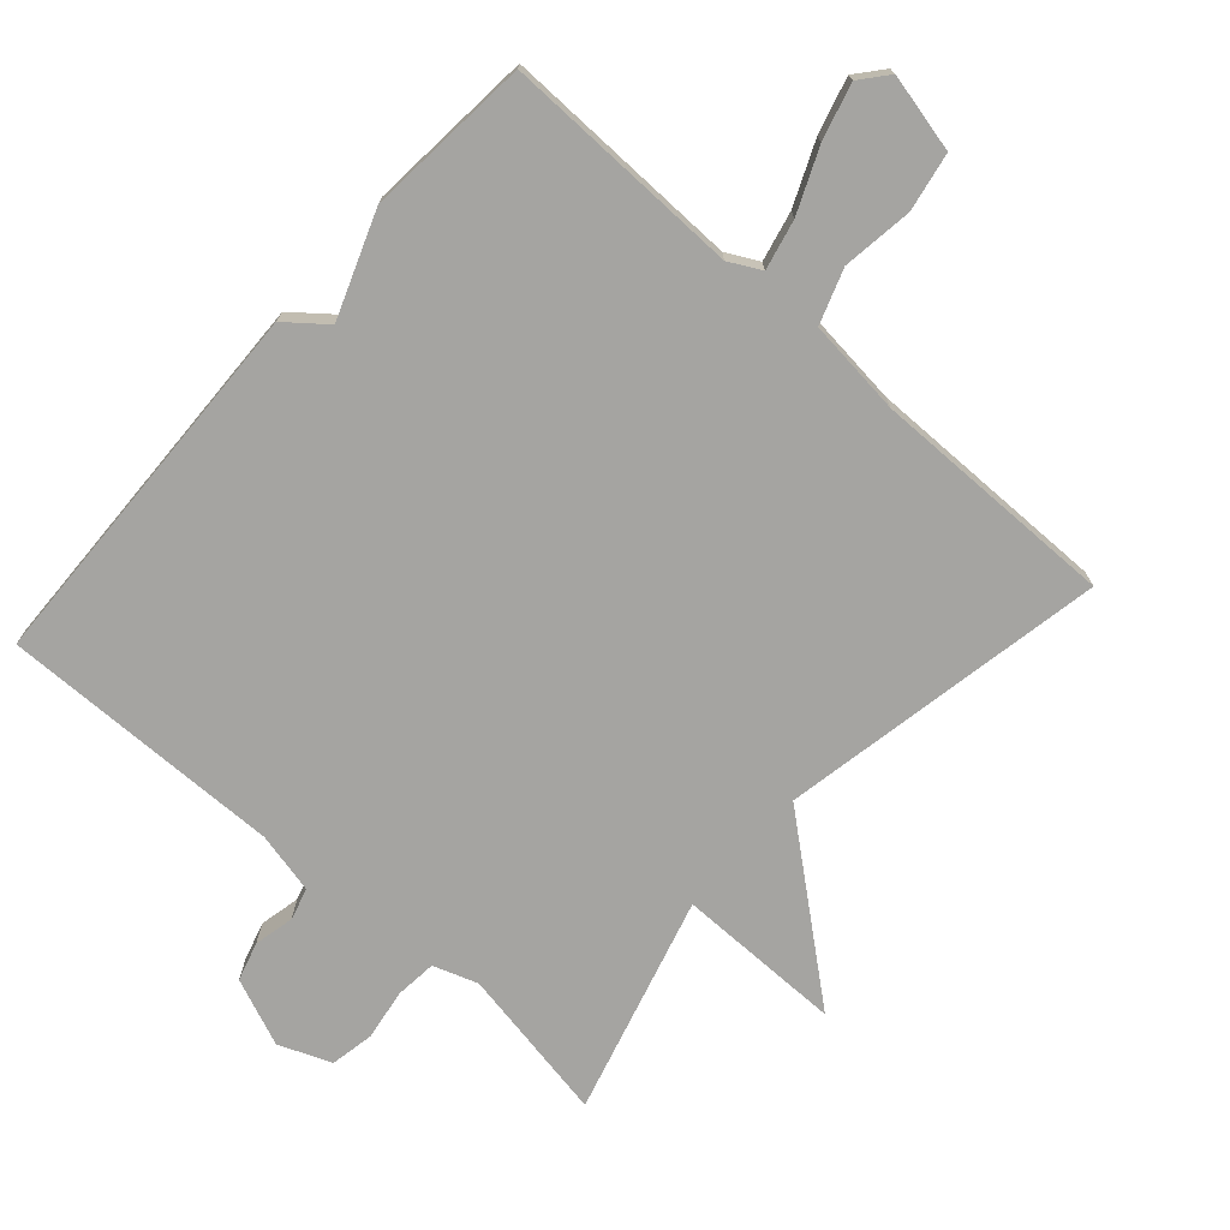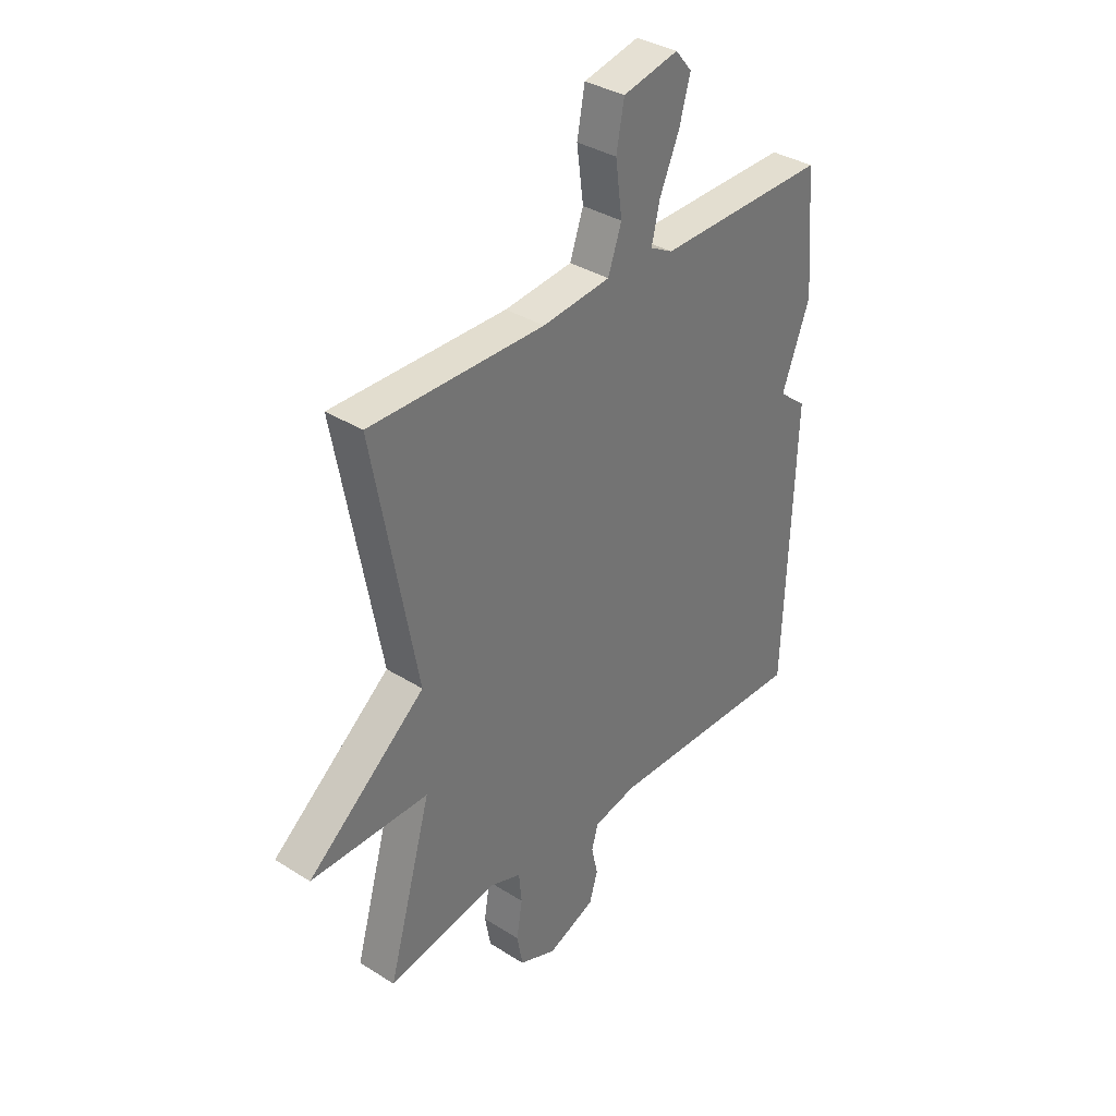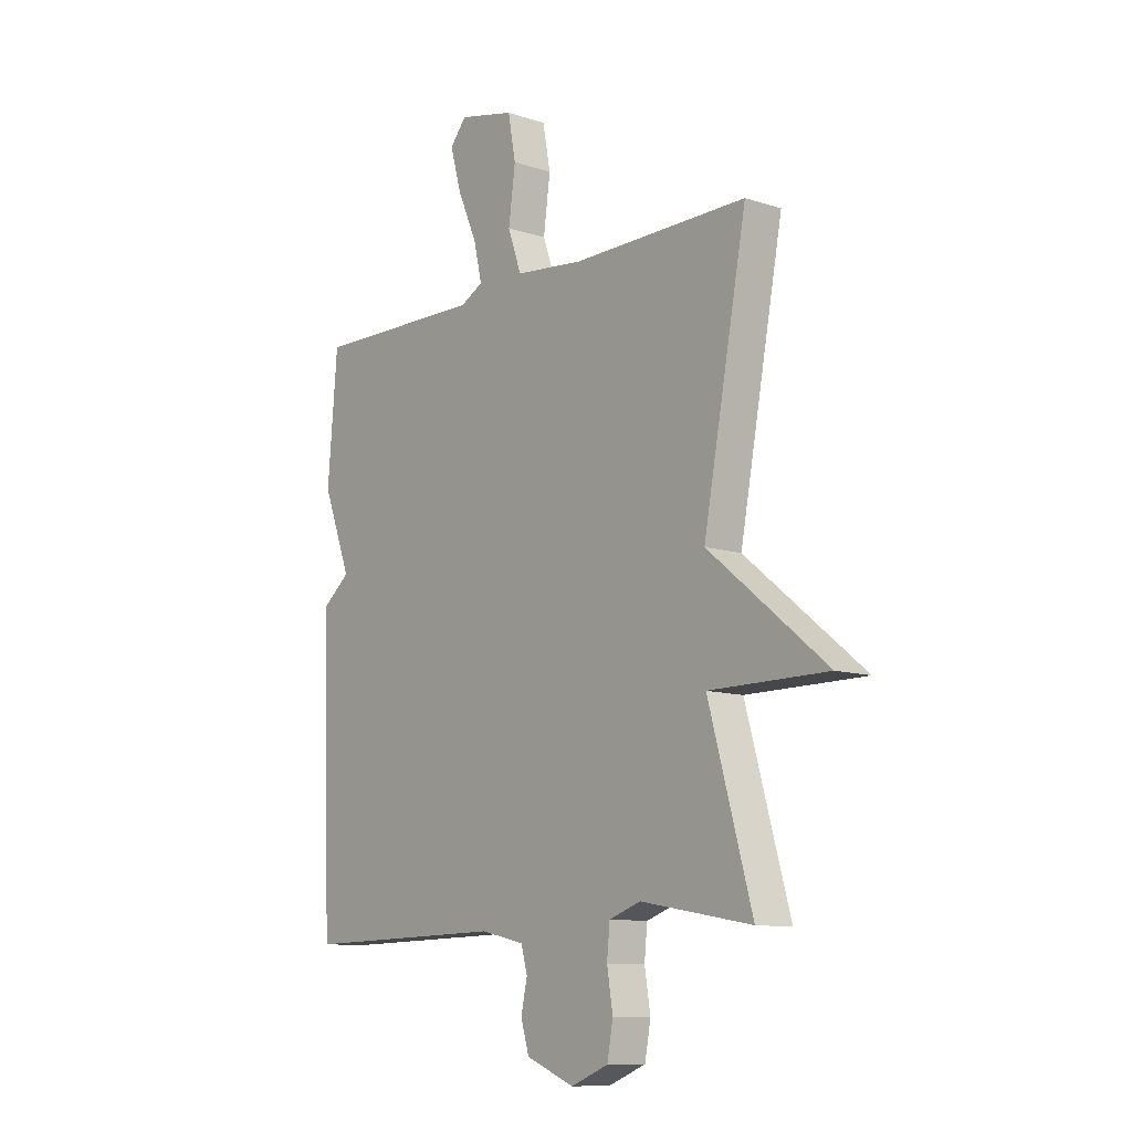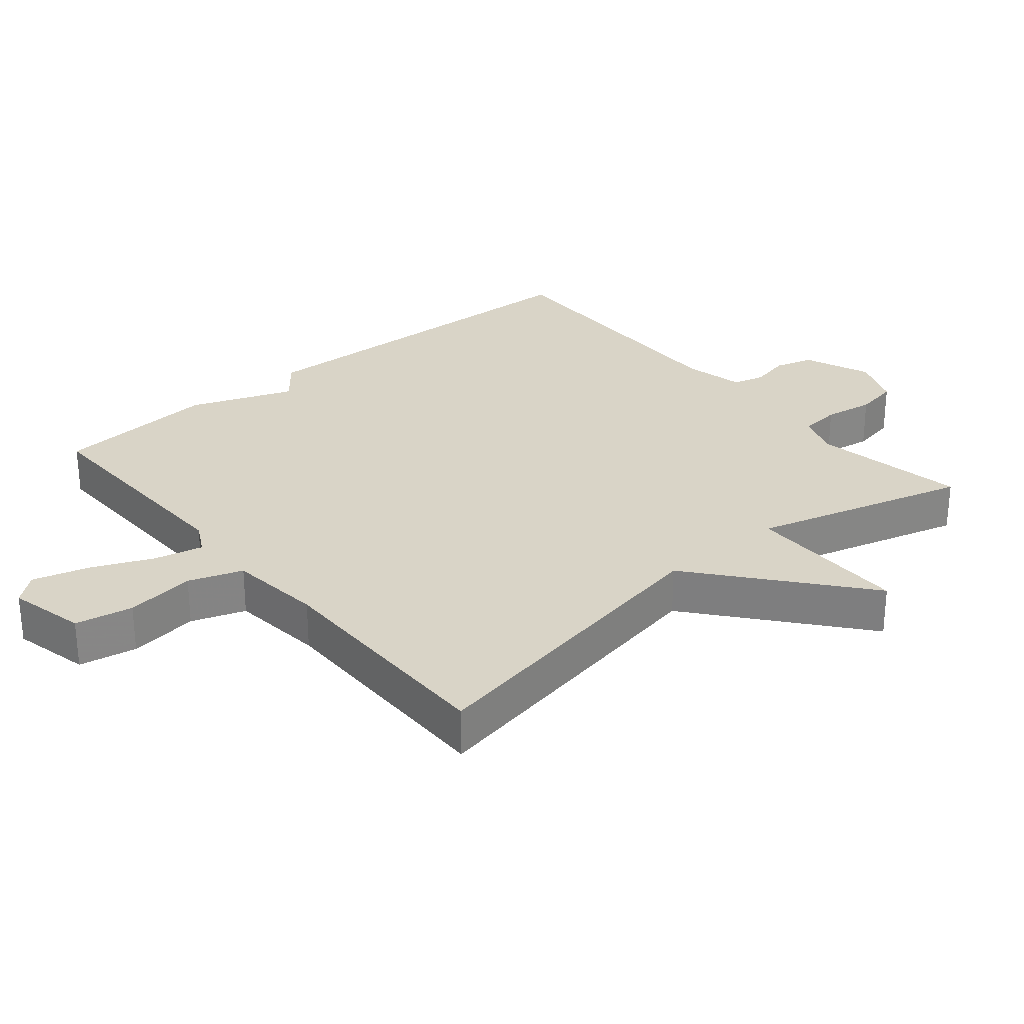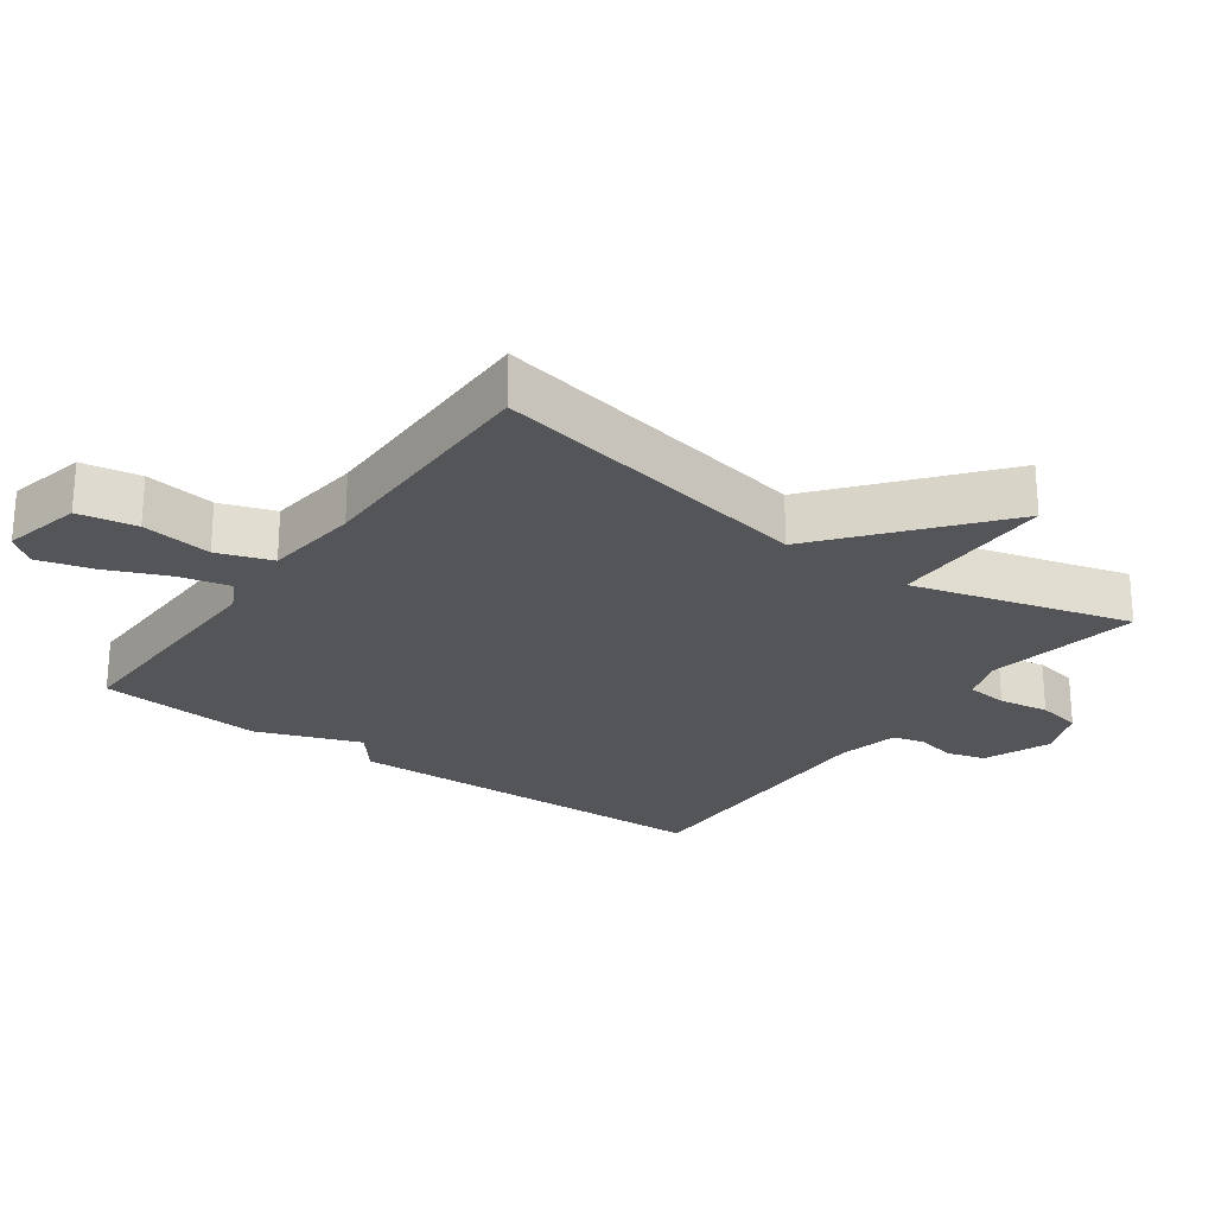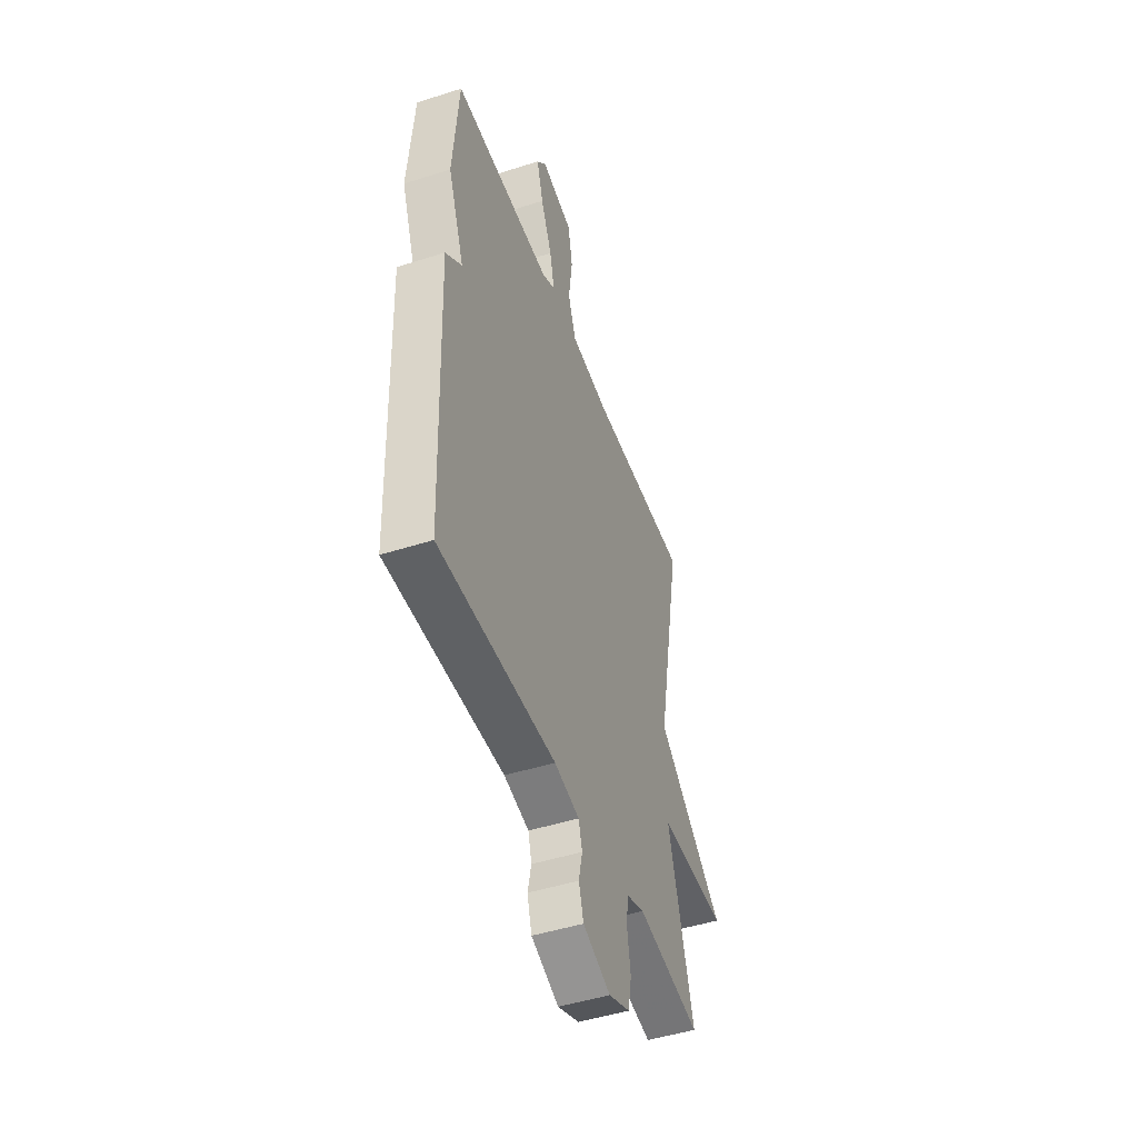
<metadata>
{"format":"obj","ext":"obj","renderer":"f3d","projection":"perspective","resolution":1024,"background":"white","views":[{"elev":-73.4,"azim":-41.8,"up":"+Y"},{"elev":35.3,"azim":130.0,"up":"+Z"},{"elev":-10.5,"azim":50.5,"up":"+Z"},{"elev":28.7,"azim":50.0,"up":"+Y"},{"elev":-24.8,"azim":54.1,"up":"+Y"},{"elev":-47.6,"azim":-70.2,"up":"+Z"}]}
</metadata>
<code>
v -0.5 0.07 0.5
v -0.148 0.07 0.494
v -0.101 0.07 0.519
v -0.118 0.07 0.592
v -0.158 0.07 0.684
v -0.181 0.07 0.766
v -0.147 0.07 0.807
v -0.032 0.07 0.781
v -0.016 0.07 0.695
v -0.03 0.07 0.591
v -0.002 0.07 0.511
v 0.139 0.07 0.496
v 0.5 0.07 0.5
v 0.41 0.07 0.02
v 0.654 0.07 -0.179
v 0.41 0.07 -0.18
v 0.5 0.07 -0.5
v 0.271 0.07 -0.46
v 0.206 0.07 -0.483
v 0.2 0.07 -0.544
v 0.212 0.07 -0.618
v 0.2 0.07 -0.683
v 0.123 0.07 -0.714
v 0.024 0.07 -0.674
v 0.007 0.07 -0.617
v 0.02 0.07 -0.558
v 0.007 0.07 -0.511
v -0.083 0.07 -0.491
v -0.5 0.07 -0.5
v -0.52 0.07 0.057
v -0.462 0.07 0.104
v -0.52 0.07 0.257
v -0.5 0 0.5
v -0.148 0 0.494
v -0.101 0 0.519
v -0.118 0 0.592
v -0.158 0 0.684
v -0.181 0 0.766
v -0.147 0 0.807
v -0.032 0 0.781
v -0.016 0 0.695
v -0.03 0 0.591
v -0.002 0 0.511
v 0.139 0 0.496
v 0.5 0 0.5
v 0.41 0 0.02
v 0.654 0 -0.179
v 0.41 0 -0.18
v 0.5 0 -0.5
v 0.271 0 -0.46
v 0.206 0 -0.483
v 0.2 0 -0.544
v 0.212 0 -0.618
v 0.2 0 -0.683
v 0.123 0 -0.714
v 0.024 0 -0.674
v 0.007 0 -0.617
v 0.02 0 -0.558
v 0.007 0 -0.511
v -0.083 0 -0.491
v -0.5 0 -0.5
v -0.52 0 0.057
v -0.462 0 0.104
v -0.52 0 0.257
f 31 32 1 2
f 28 29 30 31
f 31 2 3
f 28 31 3
f 27 28 3
f 26 27 3
f 24 25 26
f 23 24 26
f 22 23 26
f 21 22 26
f 20 21 26
f 19 20 26 3
f 18 19 3 4
f 16 17 18 4
f 14 15 16
f 14 16 4 5
f 12 13 14
f 11 12 14
f 11 14 5
f 5 6 7
f 11 5 7
f 10 11 7
f 7 8 9 10
f 34 33 64 63
f 63 62 61 60
f 35 34 63
f 35 63 60
f 35 60 59
f 35 59 58
f 58 57 56
f 58 56 55
f 58 55 54
f 58 54 53
f 58 53 52
f 35 58 52 51
f 36 35 51 50
f 36 50 49 48
f 48 47 46
f 37 36 48 46
f 46 45 44
f 46 44 43
f 37 46 43
f 39 38 37
f 39 37 43
f 39 43 42
f 42 41 40 39
f 1 33 34 2
f 2 34 35 3
f 3 35 36 4
f 4 36 37 5
f 5 37 38 6
f 6 38 39 7
f 7 39 40 8
f 8 40 41 9
f 9 41 42 10
f 10 42 43 11
f 11 43 44 12
f 12 44 45 13
f 13 45 46 14
f 14 46 47 15
f 15 47 48 16
f 16 48 49 17
f 17 49 50 18
f 18 50 51 19
f 19 51 52 20
f 20 52 53 21
f 21 53 54 22
f 22 54 55 23
f 23 55 56 24
f 24 56 57 25
f 25 57 58 26
f 26 58 59 27
f 27 59 60 28
f 28 60 61 29
f 29 61 62 30
f 30 62 63 31
f 31 63 64 32
f 32 64 33 1

</code>
